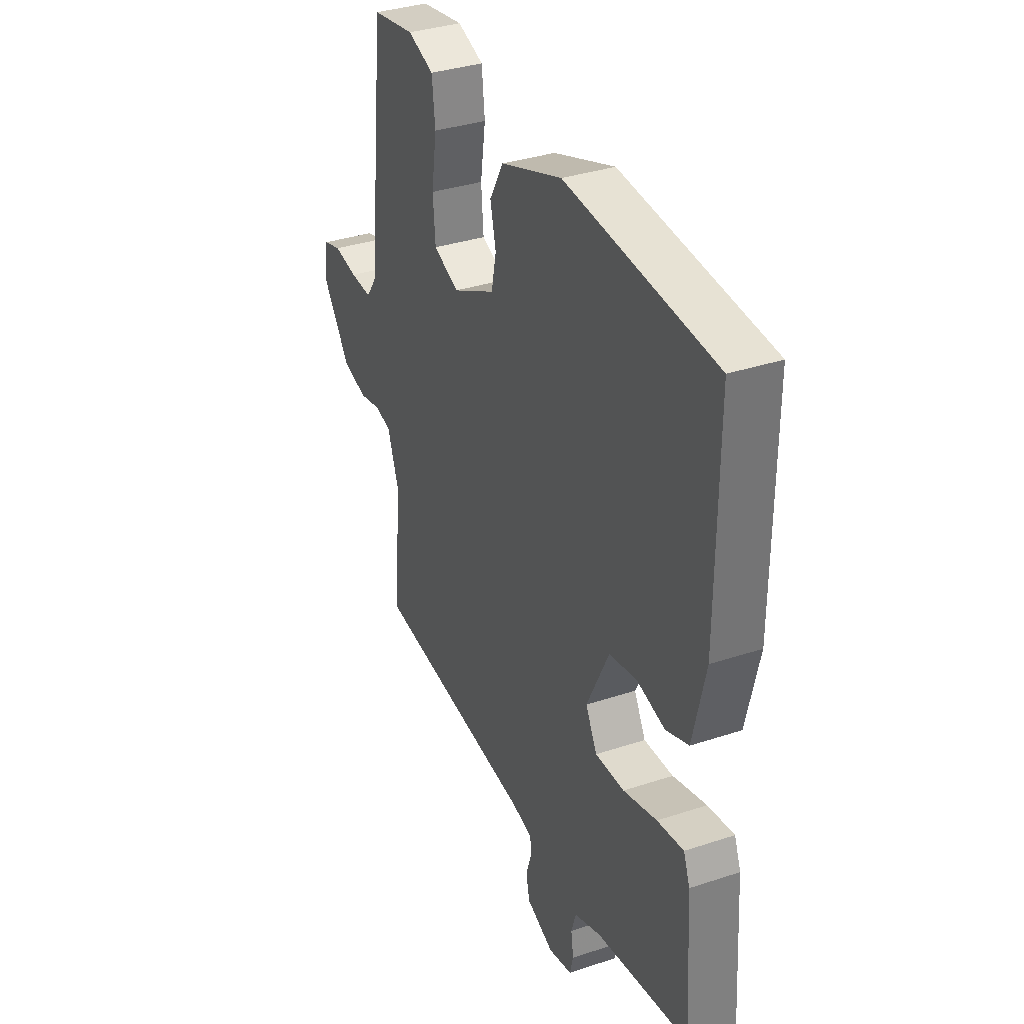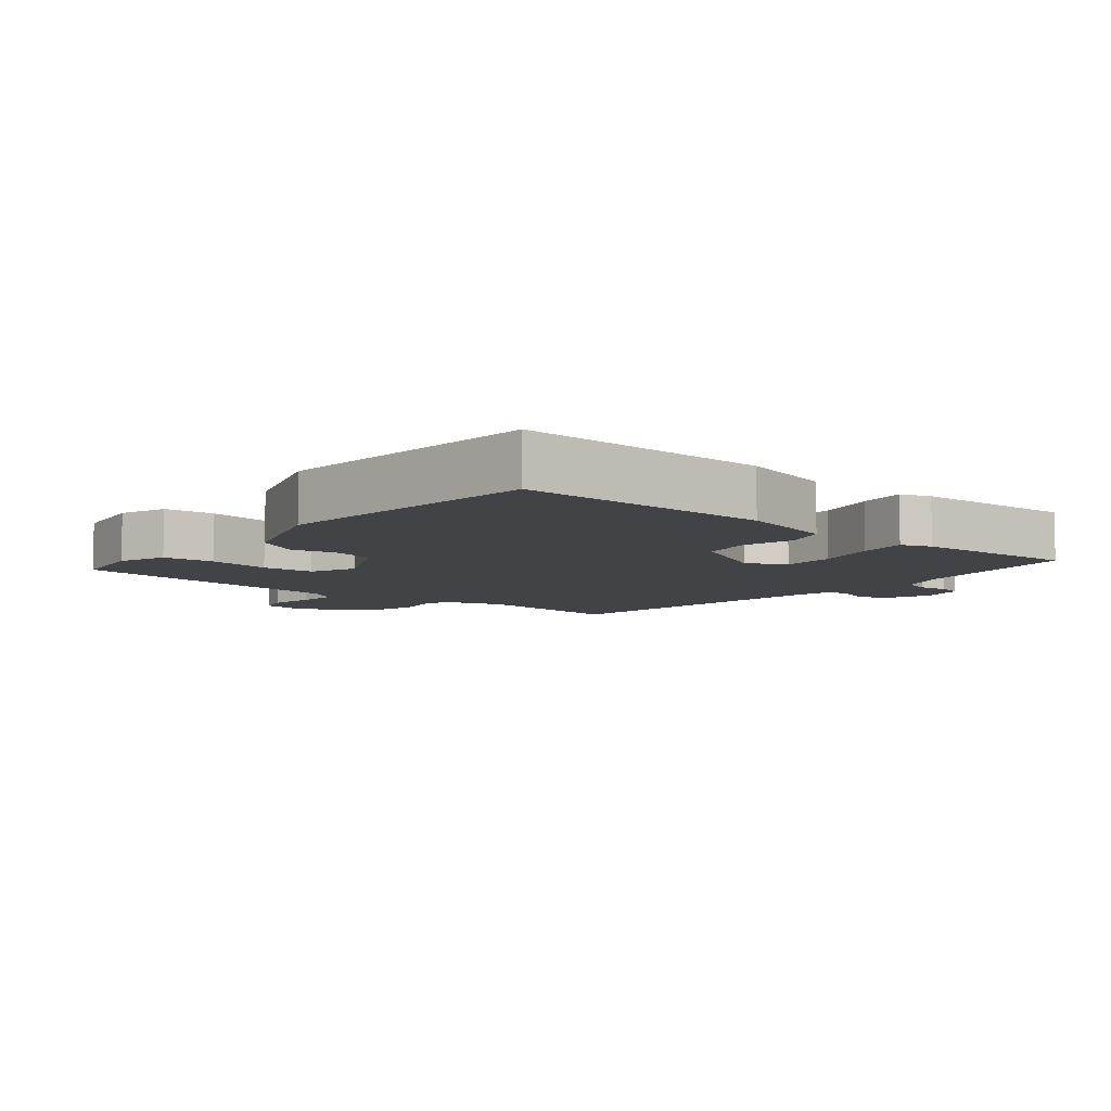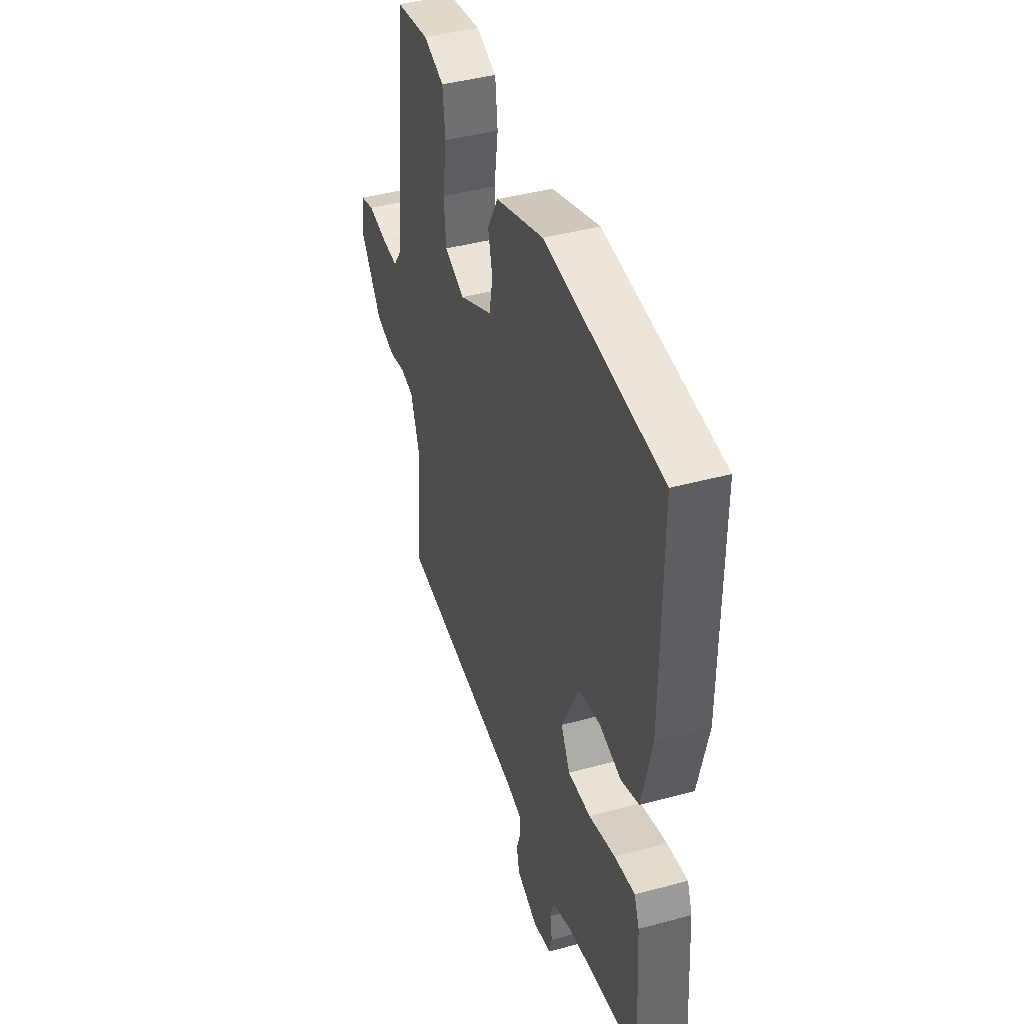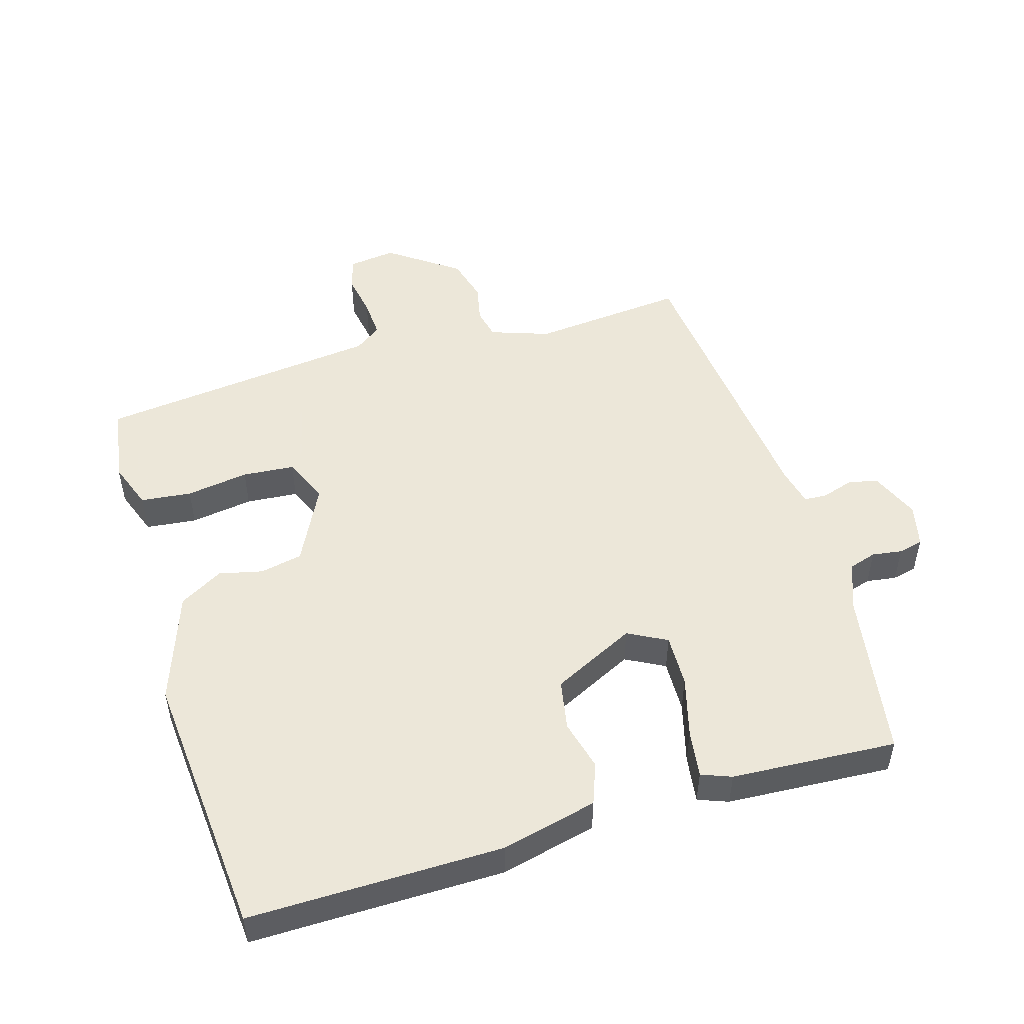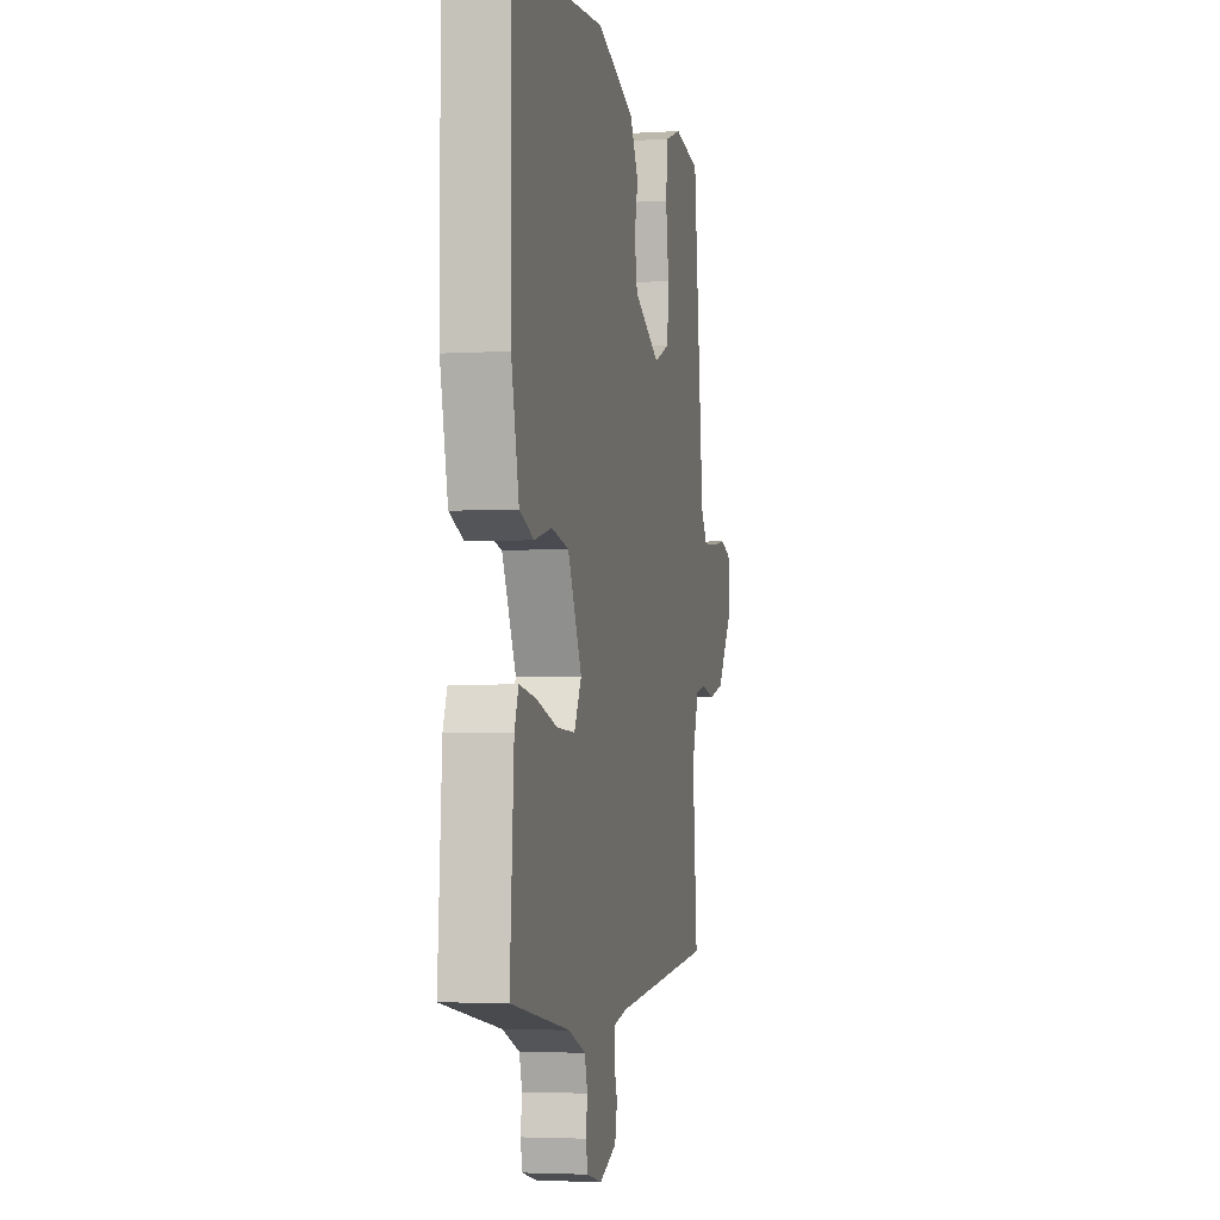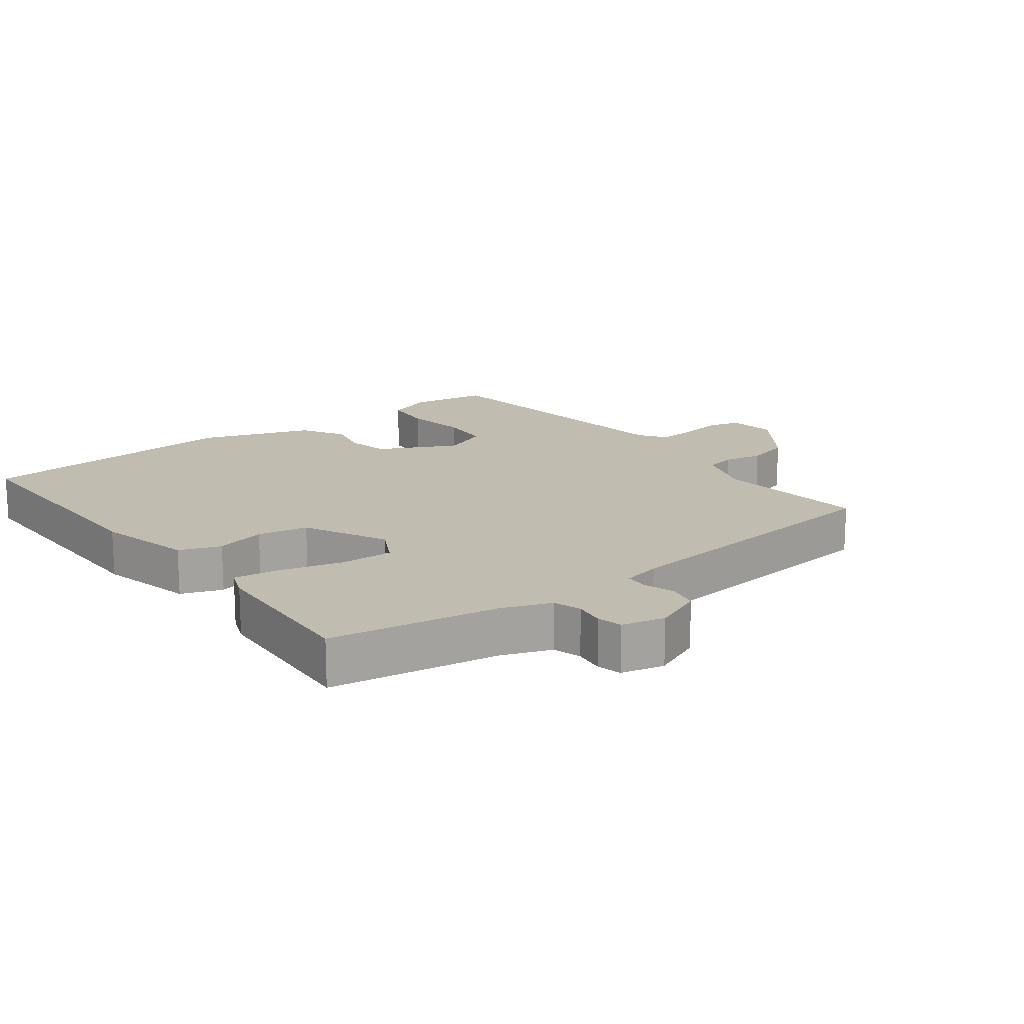
<metadata>
{"format":"obj","ext":"obj","renderer":"f3d","projection":"perspective","resolution":1024,"background":"white","views":[{"elev":35.1,"azim":66.2,"up":"+Z"},{"elev":-7.4,"azim":49.4,"up":"+Y"},{"elev":42.4,"azim":72.0,"up":"+Z"},{"elev":50.2,"azim":72.9,"up":"+Y"},{"elev":-3.7,"azim":101.7,"up":"+Z"},{"elev":16.6,"azim":142.2,"up":"+Y"}]}
</metadata>
<code>
v -0.5 0.07 -0.5
v -0.479 0.07 -0.263
v -0.511 0.07 -0.173
v -0.558 0.07 -0.163
v -0.617 0.07 -0.176
v -0.686 0.07 -0.158
v -0.763 0.07 -0.052
v -0.754 0.07 0.021
v -0.704 0.07 0.036
v -0.637 0.07 0.025
v -0.577 0.07 0.022
v -0.548 0.07 0.063
v -0.5 0.07 0.5
v -0.381 0.07 0.52
v -0.308 0.07 0.494
v -0.299 0.07 0.416
v -0.313 0.07 0.32
v -0.306 0.07 0.24
v -0.235 0.07 0.211
v -0.116 0.07 0.272
v -0.103 0.07 0.337
v -0.119 0.07 0.404
v -0.081 0.07 0.471
v 0.089 0.07 0.532
v 0.5 0.07 0.5
v 0.499 0.07 0.113
v 0.465 0.07 -0.034
v 0.402 0.07 -0.058
v 0.325 0.07 -0.039
v 0.248 0.07 -0.054
v 0.186 0.07 -0.182
v 0.218 0.07 -0.241
v 0.299 0.07 -0.238
v 0.392 0.07 -0.212
v 0.465 0.07 -0.201
v 0.483 0.07 -0.247
v 0.5 0.07 -0.5
v 0.242 0.07 -0.544
v 0.167 0.07 -0.573
v 0.154 0.07 -0.616
v 0.161 0.07 -0.662
v 0.152 0.07 -0.7
v 0.086 0.07 -0.716
v 0.01 0.07 -0.685
v 0 0.07 -0.639
v 0.015 0.07 -0.592
v 0.013 0.07 -0.556
v -0.046 0.07 -0.543
v -0.5 0 -0.5
v -0.479 0 -0.263
v -0.511 0 -0.173
v -0.558 0 -0.163
v -0.617 0 -0.176
v -0.686 0 -0.158
v -0.763 0 -0.052
v -0.754 0 0.021
v -0.704 0 0.036
v -0.637 0 0.025
v -0.577 0 0.022
v -0.548 0 0.063
v -0.5 0 0.5
v -0.381 0 0.52
v -0.308 0 0.494
v -0.299 0 0.416
v -0.313 0 0.32
v -0.306 0 0.24
v -0.235 0 0.211
v -0.116 0 0.272
v -0.103 0 0.337
v -0.119 0 0.404
v -0.081 0 0.471
v 0.089 0 0.532
v 0.5 0 0.5
v 0.499 0 0.113
v 0.465 0 -0.034
v 0.402 0 -0.058
v 0.325 0 -0.039
v 0.248 0 -0.054
v 0.186 0 -0.182
v 0.218 0 -0.241
v 0.299 0 -0.238
v 0.392 0 -0.212
v 0.465 0 -0.201
v 0.483 0 -0.247
v 0.5 0 -0.5
v 0.242 0 -0.544
v 0.167 0 -0.573
v 0.154 0 -0.616
v 0.161 0 -0.662
v 0.152 0 -0.7
v 0.086 0 -0.716
v 0.01 0 -0.685
v 0 0 -0.639
v 0.015 0 -0.592
v 0.013 0 -0.556
v -0.046 0 -0.543
f 44 45 46
f 43 44 46
f 42 43 46
f 41 42 46
f 40 41 46
f 39 40 46 47
f 38 39 47 48
f 38 48 1
f 37 38 1
f 36 37 1
f 35 36 1
f 34 35 1
f 33 34 1
f 27 28 29
f 26 27 29
f 25 26 29
f 24 25 29
f 23 24 29
f 22 23 29
f 21 22 29
f 20 21 29 30
f 19 20 30 31
f 15 16 17
f 14 15 17
f 13 14 17
f 12 13 17
f 11 12 17 18
f 8 9 10
f 7 8 10
f 6 7 10
f 5 6 10
f 4 5 10
f 3 4 10 11
f 19 31 32
f 18 19 32
f 11 18 32
f 3 11 32
f 2 3 32
f 1 2 32
f 1 32 33
f 94 93 92
f 94 92 91
f 94 91 90
f 94 90 89
f 94 89 88
f 95 94 88 87
f 96 95 87 86
f 49 96 86
f 49 86 85
f 49 85 84
f 49 84 83
f 49 83 82
f 49 82 81
f 77 76 75
f 77 75 74
f 77 74 73
f 77 73 72
f 77 72 71
f 77 71 70
f 77 70 69
f 78 77 69 68
f 79 78 68 67
f 65 64 63
f 65 63 62
f 65 62 61
f 65 61 60
f 66 65 60 59
f 58 57 56
f 58 56 55
f 58 55 54
f 58 54 53
f 58 53 52
f 59 58 52 51
f 80 79 67
f 80 67 66
f 80 66 59
f 80 59 51
f 80 51 50
f 80 50 49
f 81 80 49
f 1 49 50 2
f 2 50 51 3
f 3 51 52 4
f 4 52 53 5
f 5 53 54 6
f 6 54 55 7
f 7 55 56 8
f 8 56 57 9
f 9 57 58 10
f 10 58 59 11
f 11 59 60 12
f 12 60 61 13
f 13 61 62 14
f 14 62 63 15
f 15 63 64 16
f 16 64 65 17
f 17 65 66 18
f 18 66 67 19
f 19 67 68 20
f 20 68 69 21
f 21 69 70 22
f 22 70 71 23
f 23 71 72 24
f 24 72 73 25
f 25 73 74 26
f 26 74 75 27
f 27 75 76 28
f 28 76 77 29
f 29 77 78 30
f 30 78 79 31
f 31 79 80 32
f 32 80 81 33
f 33 81 82 34
f 34 82 83 35
f 35 83 84 36
f 36 84 85 37
f 37 85 86 38
f 38 86 87 39
f 39 87 88 40
f 40 88 89 41
f 41 89 90 42
f 42 90 91 43
f 43 91 92 44
f 44 92 93 45
f 45 93 94 46
f 46 94 95 47
f 47 95 96 48
f 48 96 49 1

</code>
